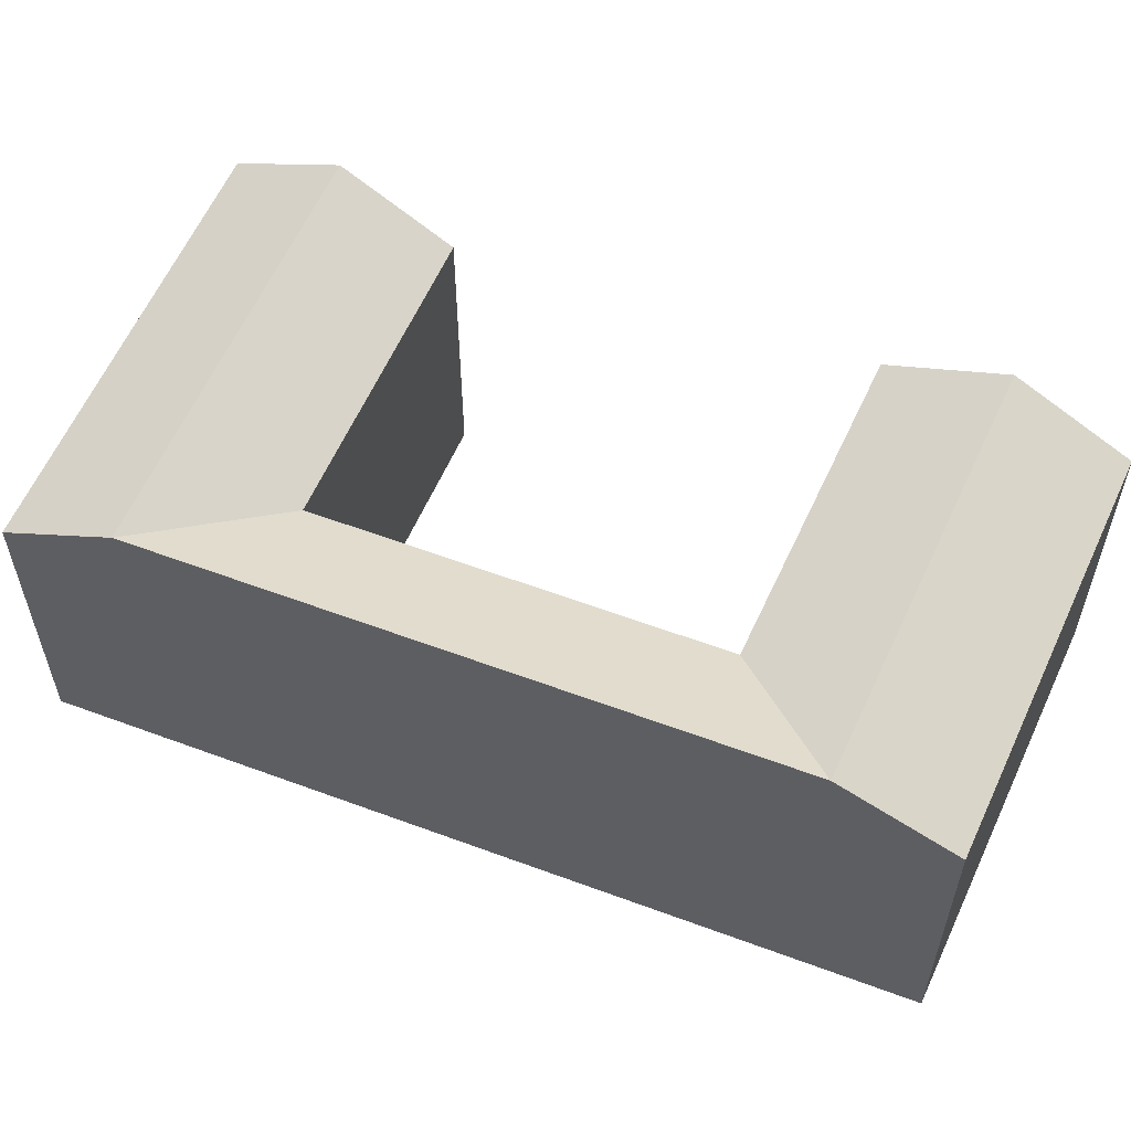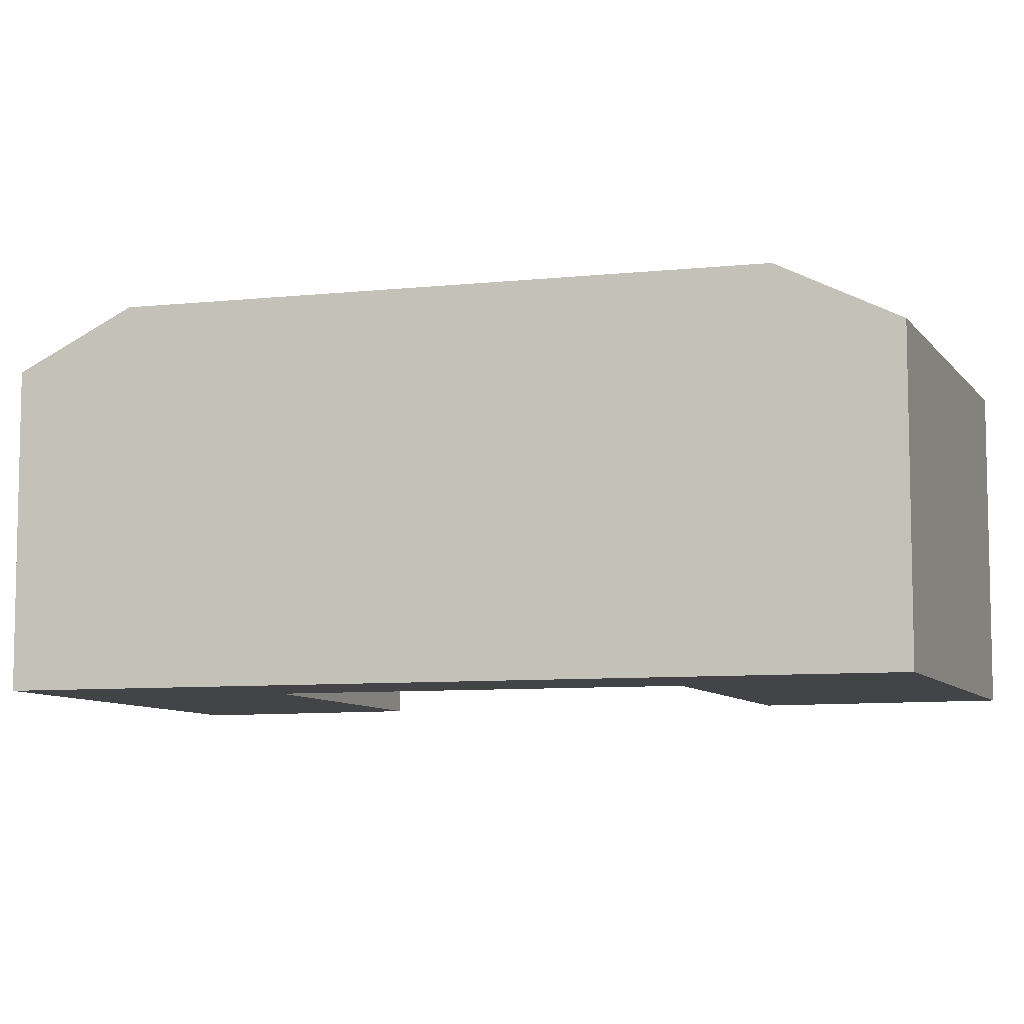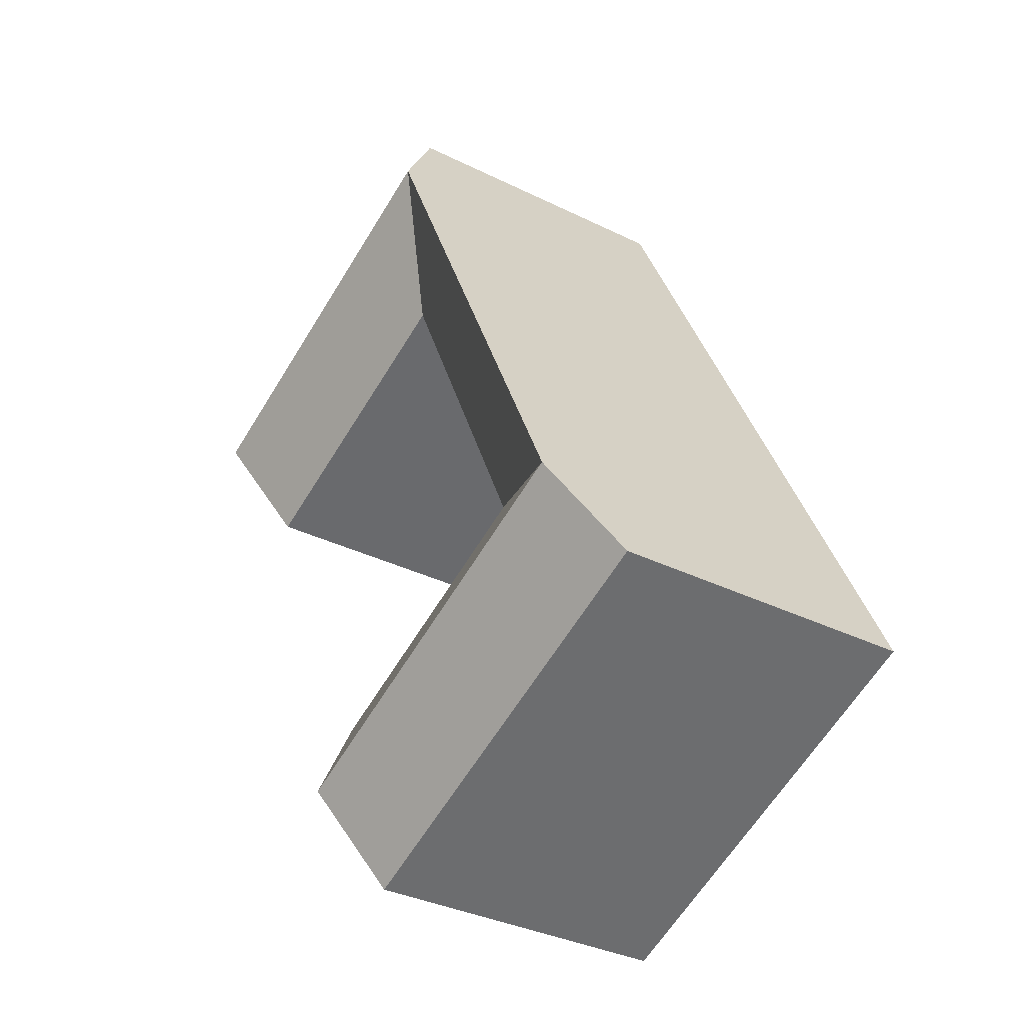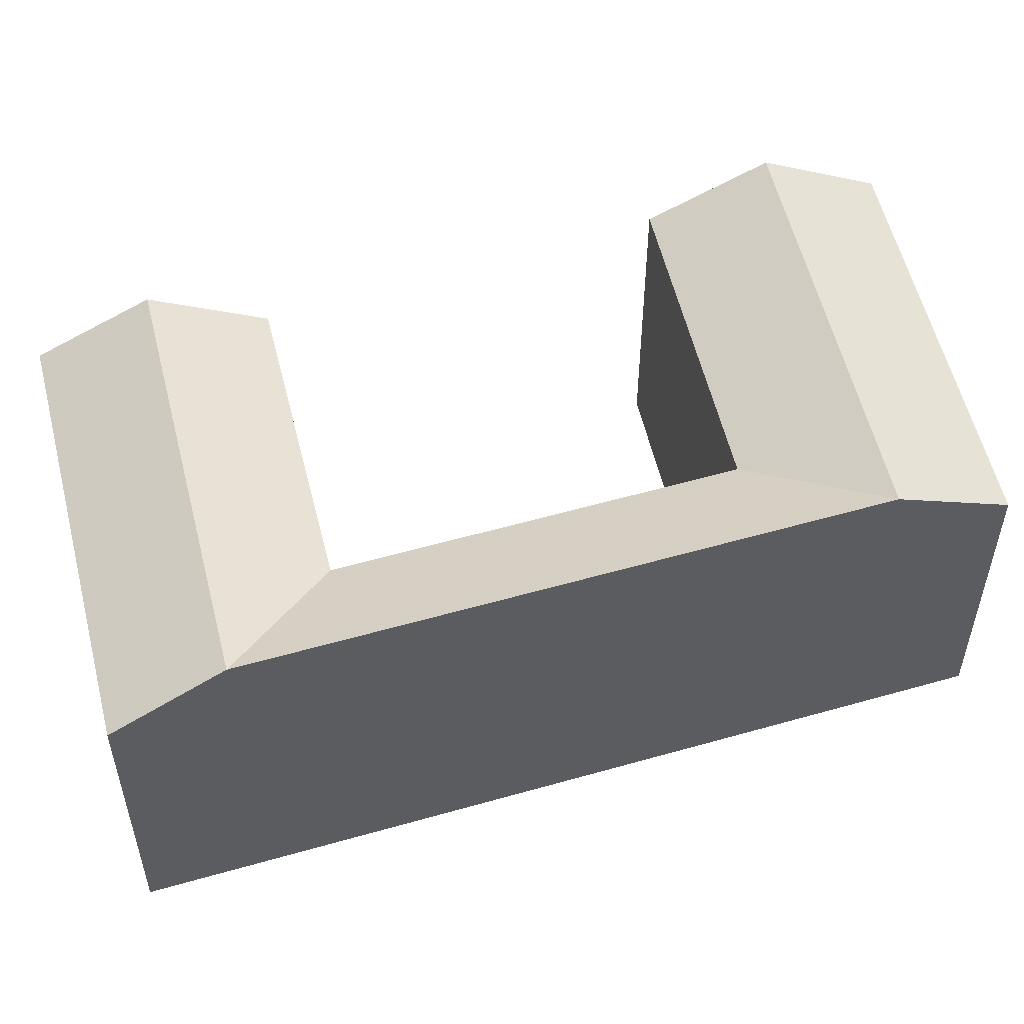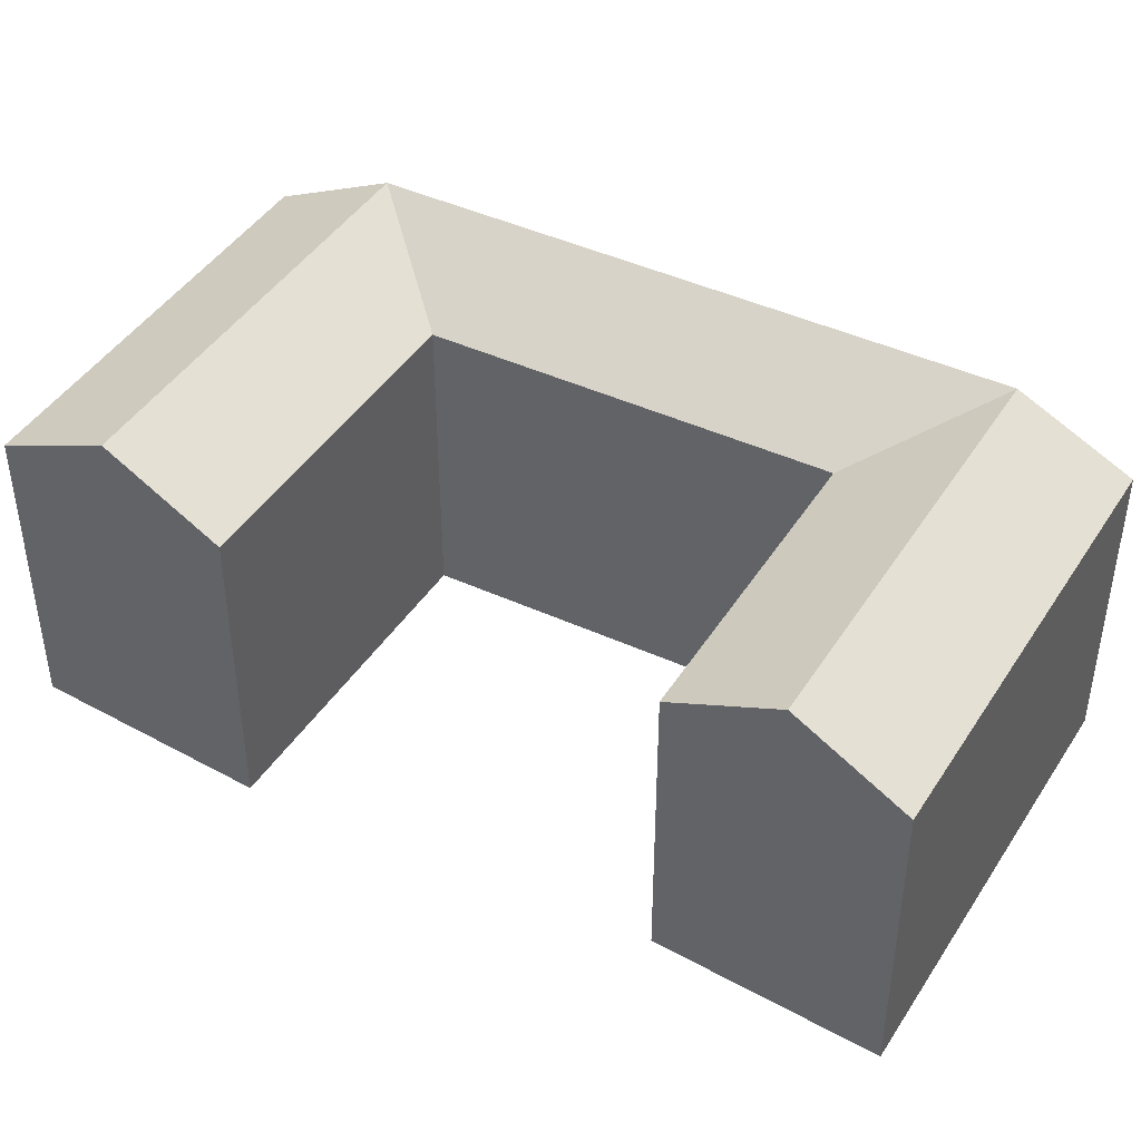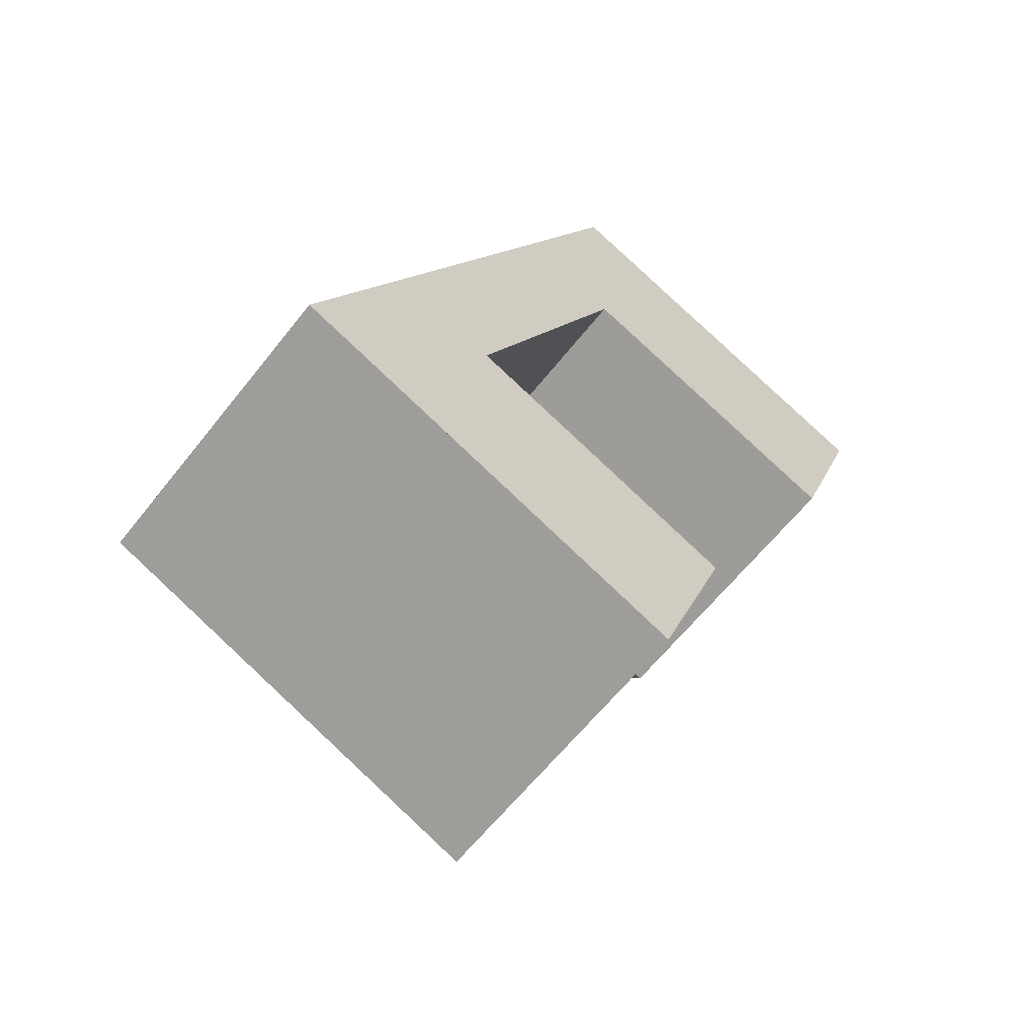
<metadata>
{"format":"obj","ext":"obj","renderer":"f3d","projection":"perspective","resolution":1024,"background":"white","views":[{"elev":59.4,"azim":-44.2,"up":"+Y"},{"elev":-8.0,"azim":-48.6,"up":"+Y"},{"elev":-34.7,"azim":-123.5,"up":"+Z"},{"elev":55.1,"azim":-81.9,"up":"+Y"},{"elev":45.0,"azim":142.6,"up":"+Y"},{"elev":-61.8,"azim":-38.0,"up":"+Z"}]}
</metadata>
<code>
v  16.62 19.62 35.81
v  33.23 16.54 22.63
v  19.57 16.54 27.92
v  35.67 16.54 21.68
v  22.22 19.62 33.64
v  35.39 19.62 28.54
v  37.83 19.62 27.59
v  19.27 16.54 41.53
v  24.88 16.54 39.36
v  37.55 16.54 34.45
v  39.99 16.54 33.5
v  21.73 16.54 -8.85
v  8.099 19.62 3.202
v  23.8 19.62 -3.191
v  5.562 16.54 -2.266
v  2.538 19.62 5.467
v  0.0003525 16.54 -0.0005233
v  10.64 16.54 8.67
v  25.86 16.54 2.469
v  5.075 19.62 10.94
v  13.96 19.62 30.09
v  19.27 -2.543e-15 41.53
v  0 0 0
v  16.62 -2.193e-15 35.81
v  13.96 -1.843e-15 30.09
v  5.074 -6.696e-16 10.94
v  2.537 -3.348e-16 5.468
v  23.8 1.953e-16 -3.19
v  21.73 5.419e-16 -8.85
v  25.86 -1.512e-16 2.469
v  37.83 -1.689e-15 27.59
v  35.67 -1.327e-15 21.68
v  39.99 -2.051e-15 33.5
v  37.55 -2.109e-15 34.45
v  24.88 -2.41e-15 39.36
v  33.23 -1.385e-15 22.63
v  19.57 -1.71e-15 27.92
v  5.562 1.387e-16 -2.265
v  10.64 -5.309e-16 8.671
g defaultobject
f 1 2 3
f 2 1 4
f 4 1 5
f 4 5 6
f 4 6 7
f 8 5 1
f 5 8 6
f 6 8 7
f 7 8 9
f 7 9 10
f 7 10 11
f 12 13 14
f 13 12 15
f 13 15 16
f 16 15 17
f 14 18 19
f 18 14 13
f 18 13 16
f 20 18 16
f 18 20 21
f 18 21 1
f 18 1 3
f 21 8 1
f 8 21 22
f 22 21 20
f 22 20 16
f 22 16 17
f 22 17 23
f 22 23 24
f 24 23 25
f 25 23 26
f 26 23 27
f 12 28 29
f 28 12 30
f 30 12 19
f 19 12 14
f 4 31 32
f 31 4 33
f 33 4 11
f 11 4 7
f 10 33 11
f 33 10 9
f 33 9 8
f 33 8 34
f 34 8 35
f 35 8 22
f 32 2 4
f 2 32 3
f 3 32 36
f 3 36 37
f 29 15 12
f 15 29 38
f 15 38 17
f 17 38 23
f 30 18 39
f 18 30 19
f 39 3 37
f 3 39 18
f 26 37 25
f 37 26 39
f 39 26 27
f 39 27 30
f 30 27 28
f 28 27 23
f 28 23 29
f 29 23 38
f 24 35 22
f 35 24 34
f 34 24 33
f 33 24 31
f 31 24 25
f 31 25 32
f 32 25 37
f 32 37 36

</code>
